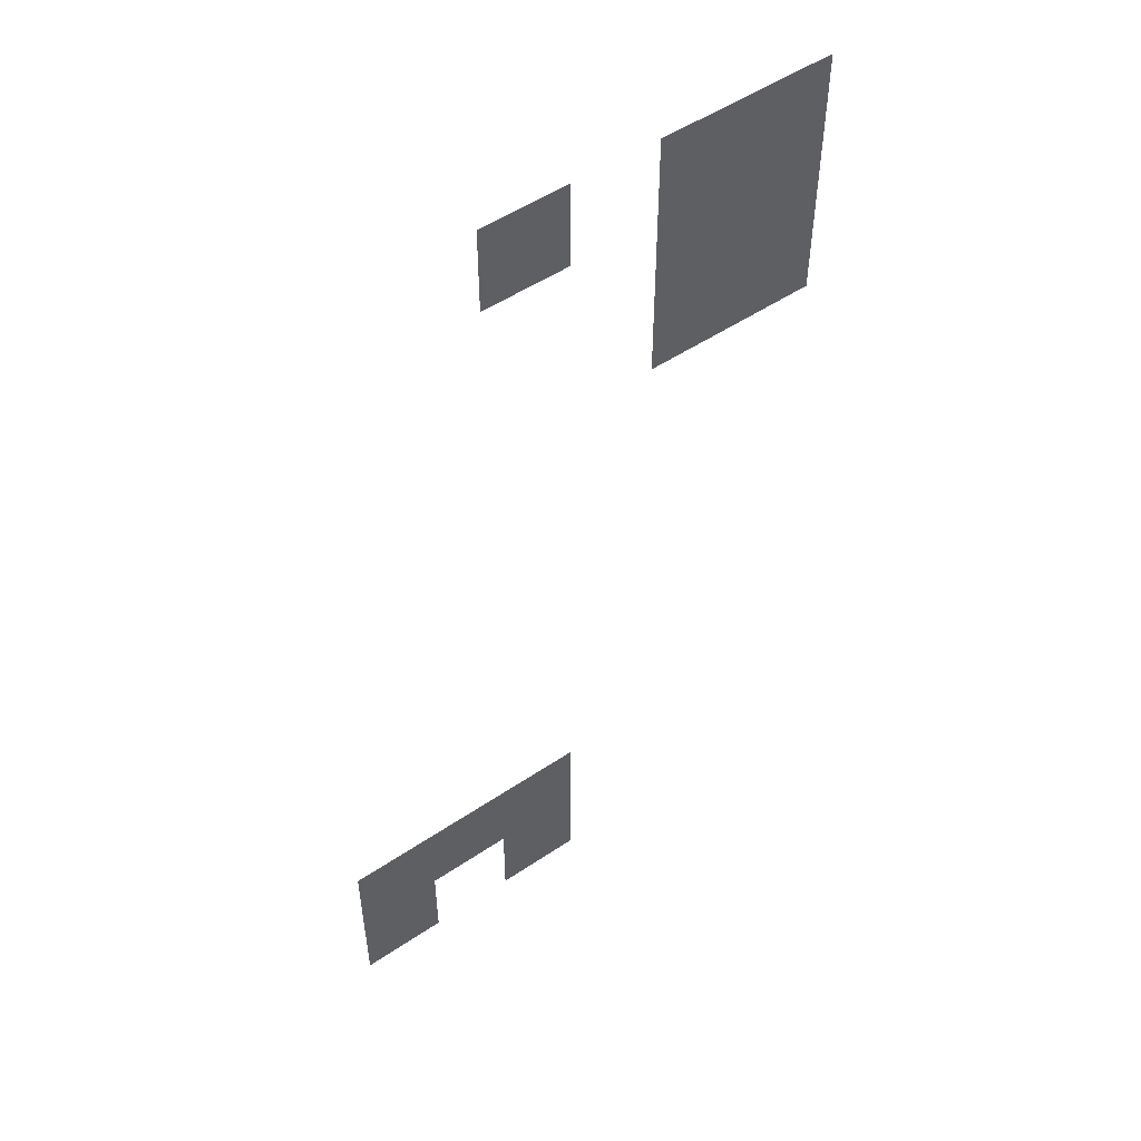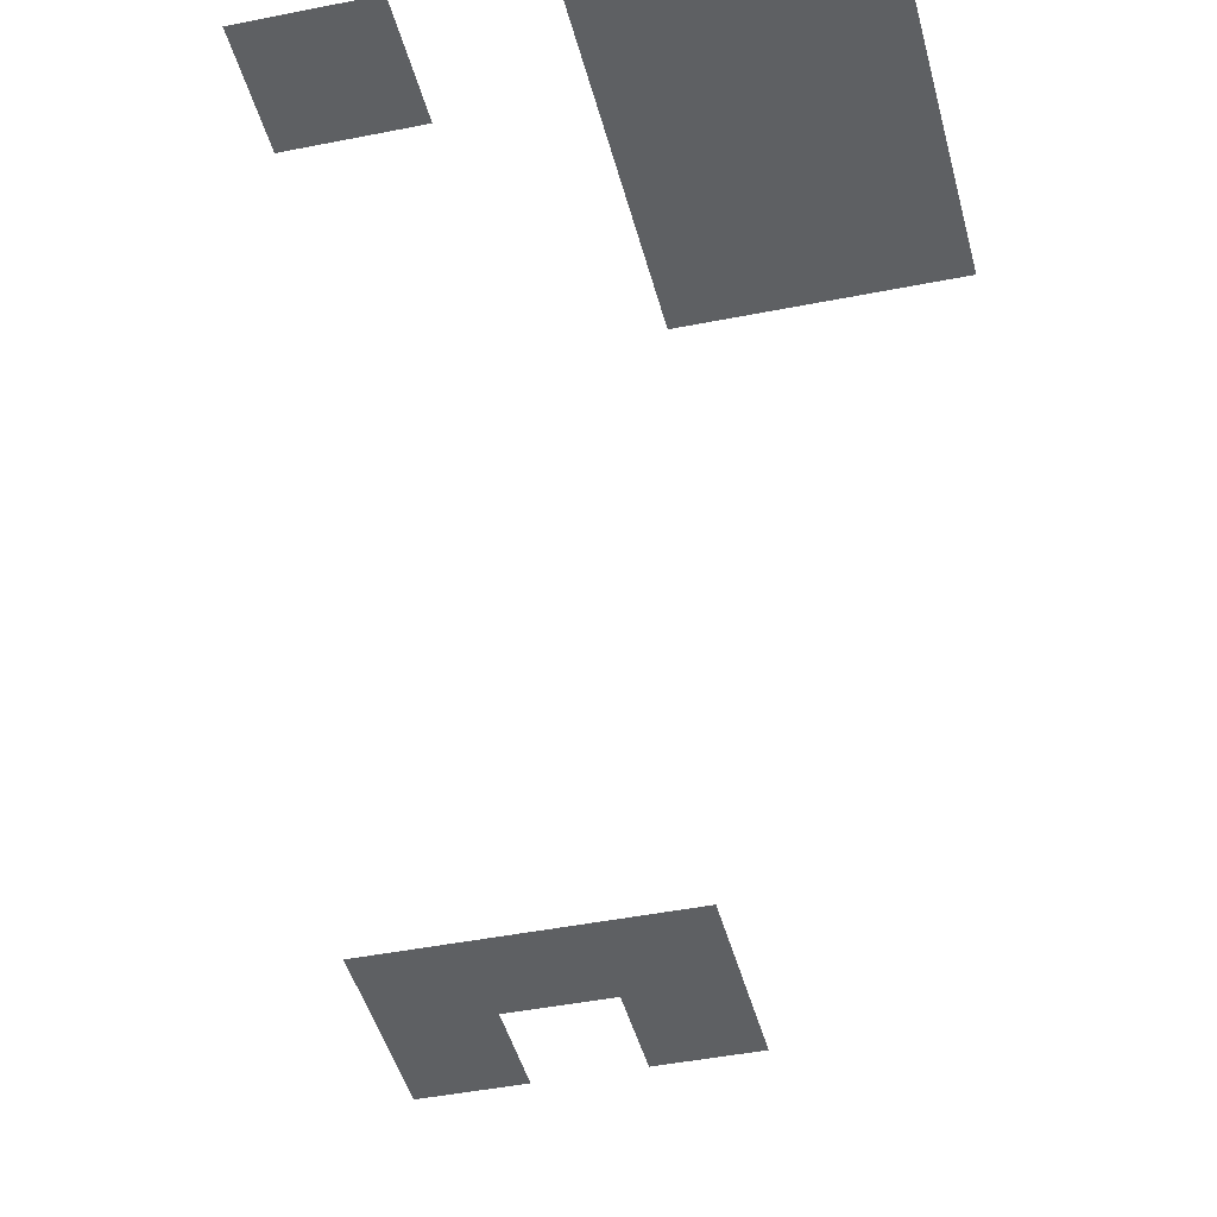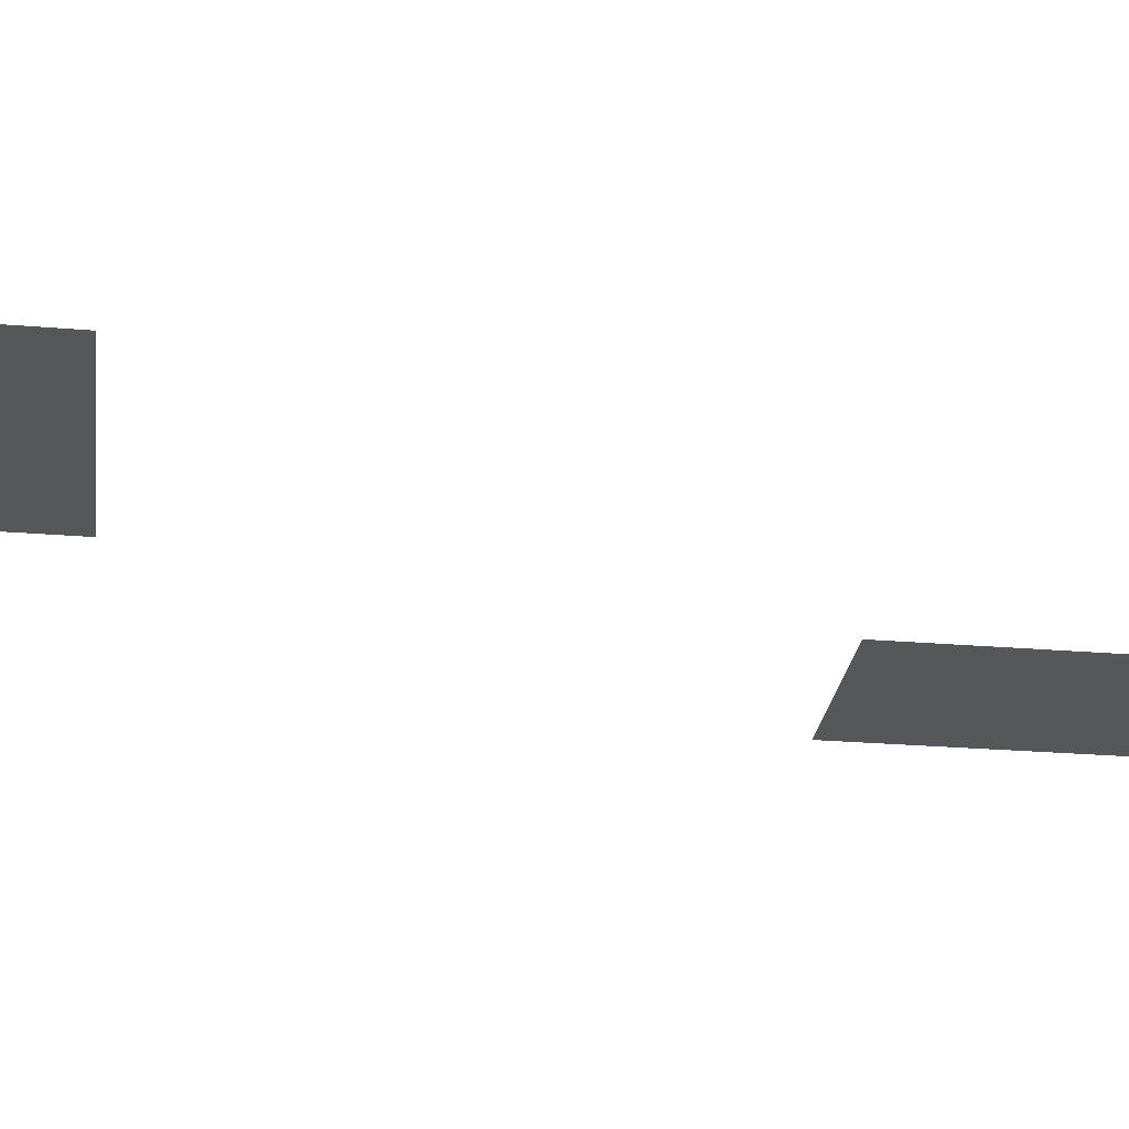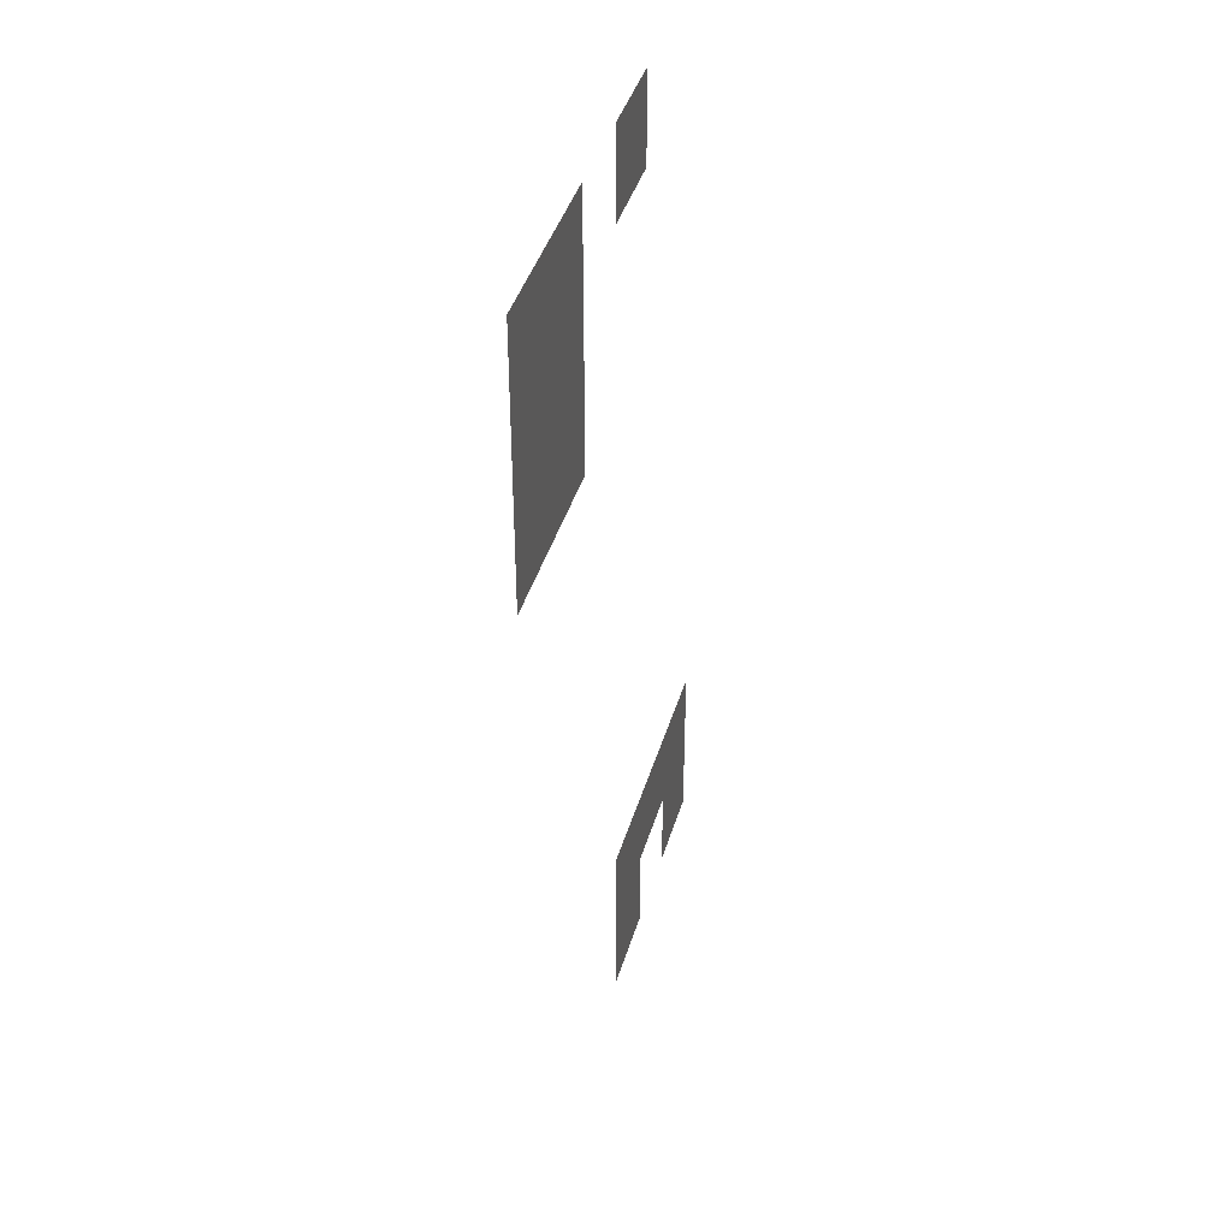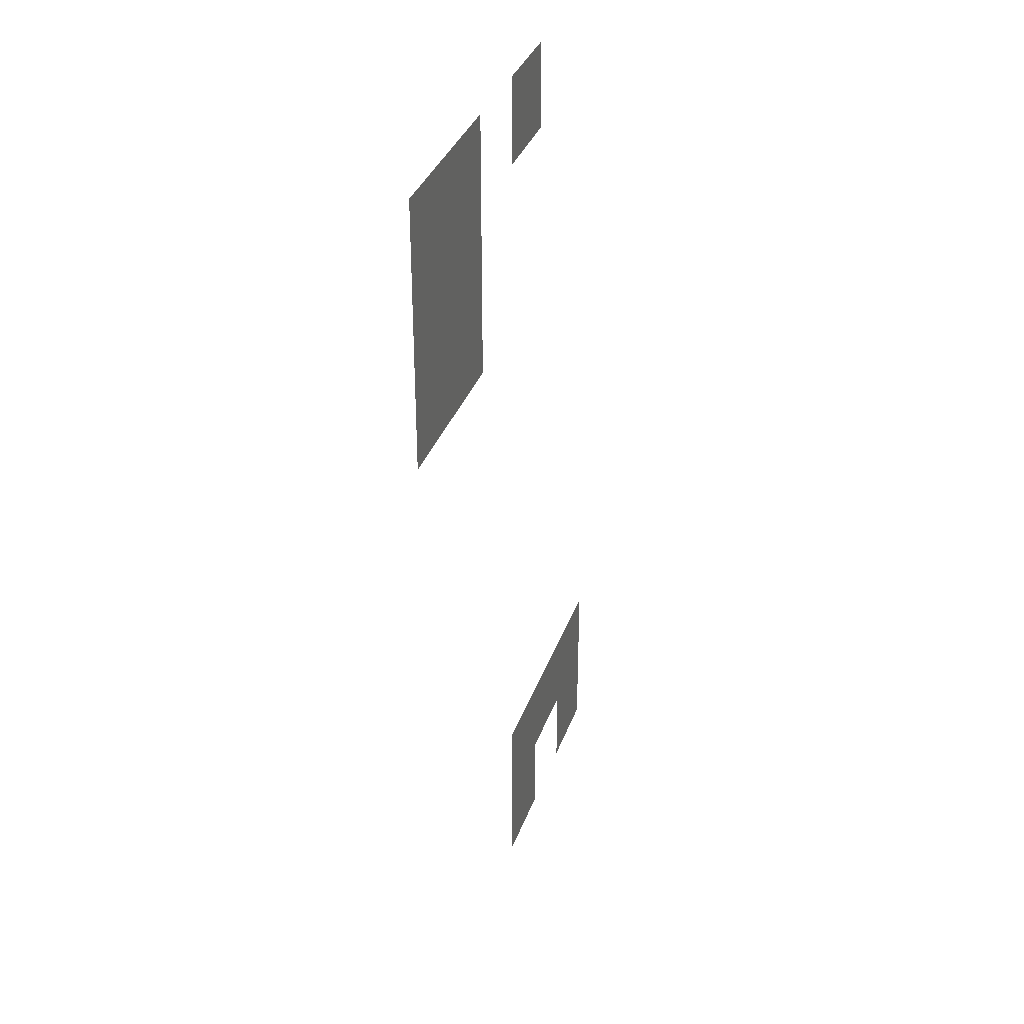
<metadata>
{"format":"obj","ext":"obj","renderer":"f3d","projection":"perspective","resolution":1024,"background":"white","views":[{"elev":51.9,"azim":144.0,"up":"+Y"},{"elev":-42.2,"azim":-166.3,"up":"+Z"},{"elev":-26.7,"azim":82.6,"up":"+Z"},{"elev":40.9,"azim":-74.1,"up":"+Y"},{"elev":34.9,"azim":-71.6,"up":"+Y"}]}
</metadata>
<code>
v -13 -34 0
v -14 -34 0
v -14 -33 0
v -13 -33 0
v -15 -34 0
v -16 -34 0
v -16 -33 0
v -15 -33 0
v -16 -34 0
v -17 -34 0
v -17 -33 0
v -16 -33 0
v -15 -35 0
v -16 -35 0
v -16 -34 0
v -15 -34 0
v -16 -35 0
v -17 -35 0
v -17 -34 0
v -16 -34 0
v -15 -36 0
v -16 -36 0
v -16 -35 0
v -15 -35 0
v -16 -36 0
v -17 -36 0
v -17 -35 0
v -16 -35 0
v -11 -43 0
v -12 -43 0
v -12 -42 0
v -11 -42 0
v -12 -43 0
v -13 -43 0
v -13 -42 0
v -12 -42 0
v -13 -43 0
v -14 -43 0
v -14 -42 0
v -13 -42 0
v -11 -44 0
v -12 -44 0
v -12 -43 0
v -11 -43 0
v -13 -44 0
v -14 -44 0
v -14 -43 0
v -13 -43 0
g backdoor_grenade_mesh_0007
f 1 2 3 4
f 5 6 7 8
f 9 10 11 12
f 13 14 15 16
f 17 18 19 20
f 21 22 23 24
f 25 26 27 28
f 29 30 31 32
f 33 34 35 36
f 37 38 39 40
f 41 42 43 44
f 45 46 47 48

</code>
